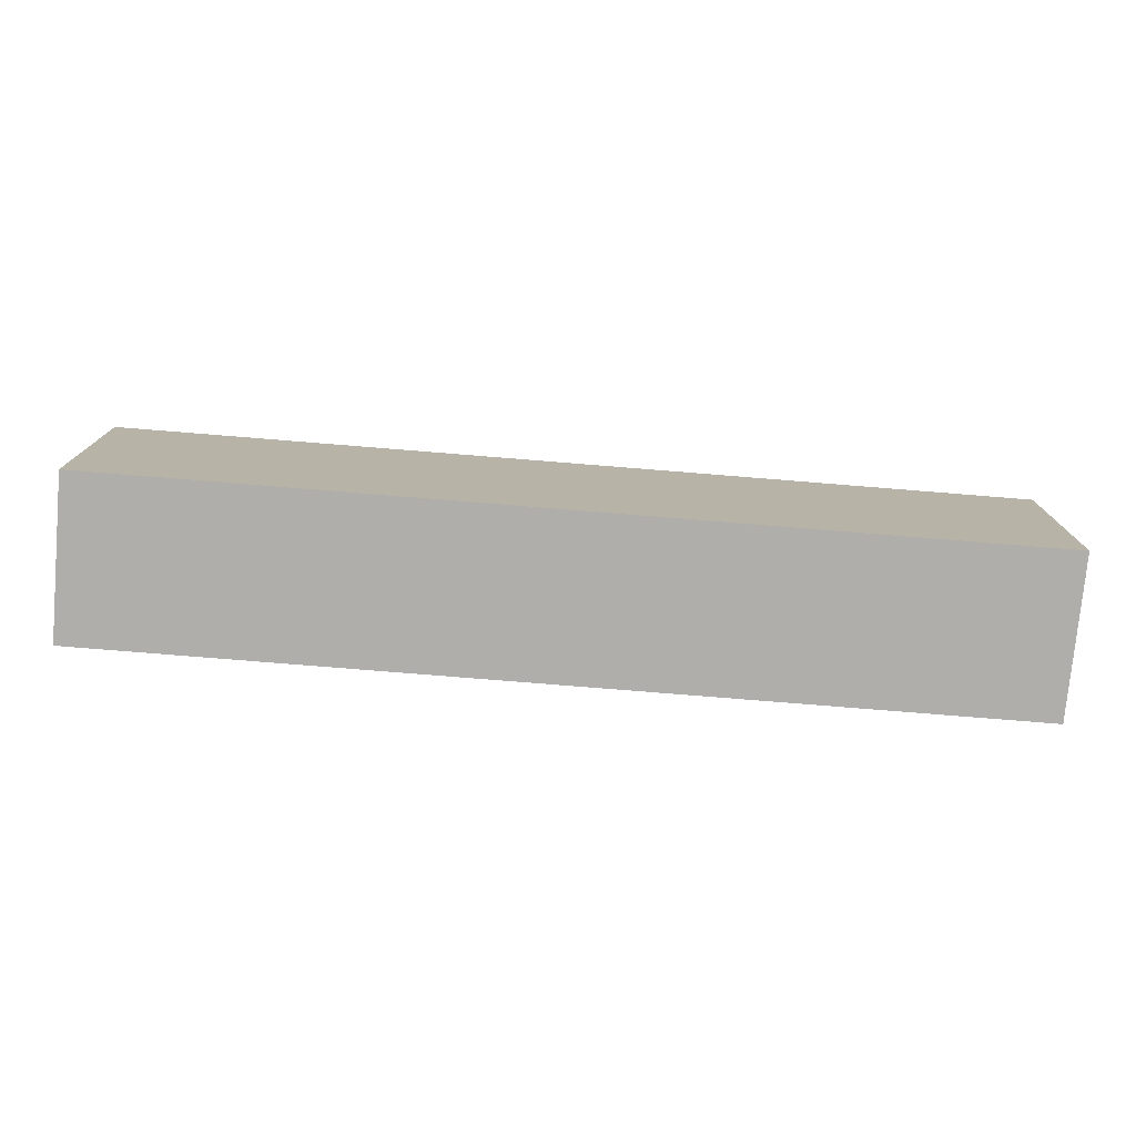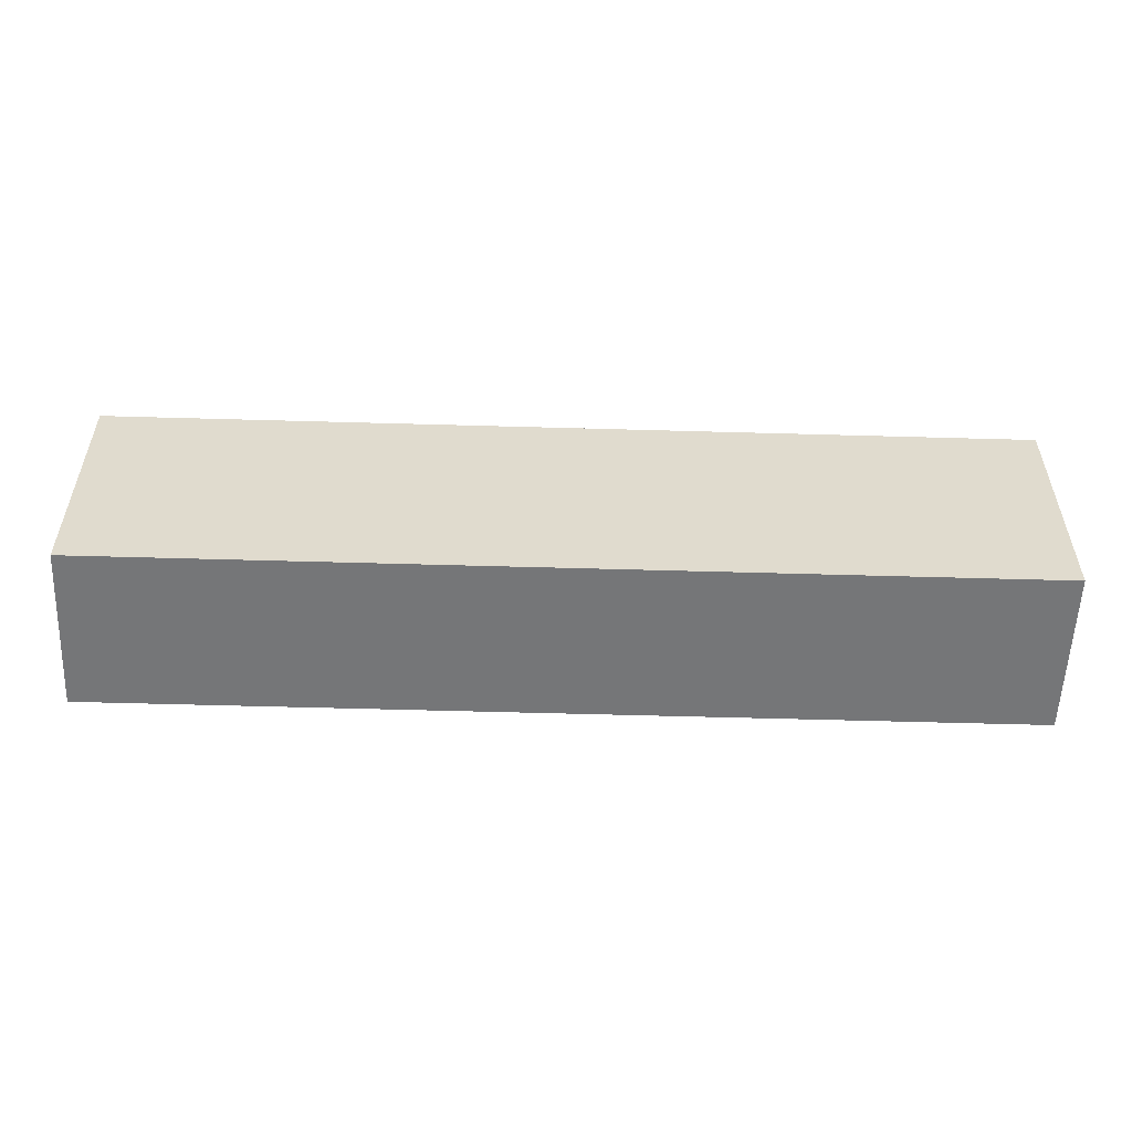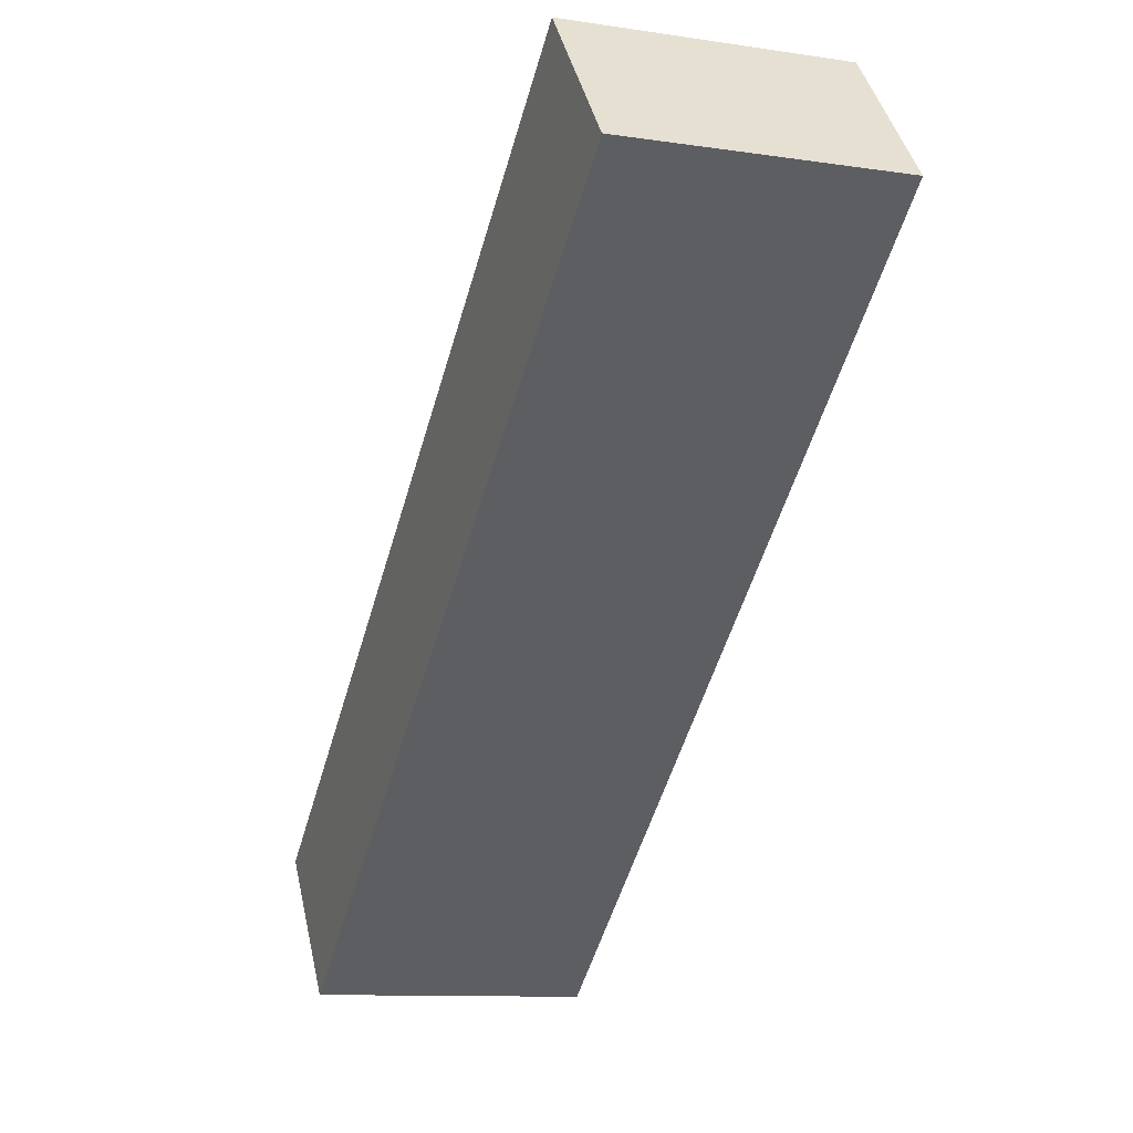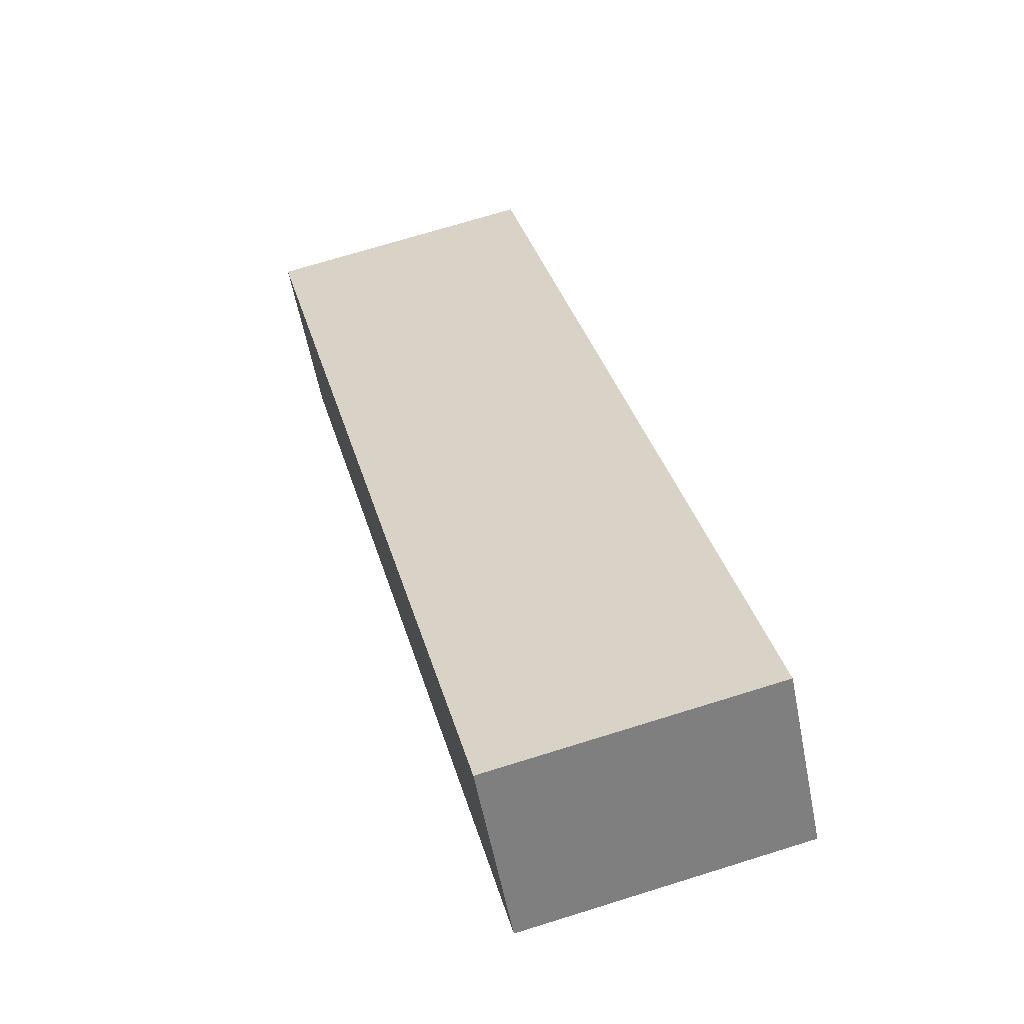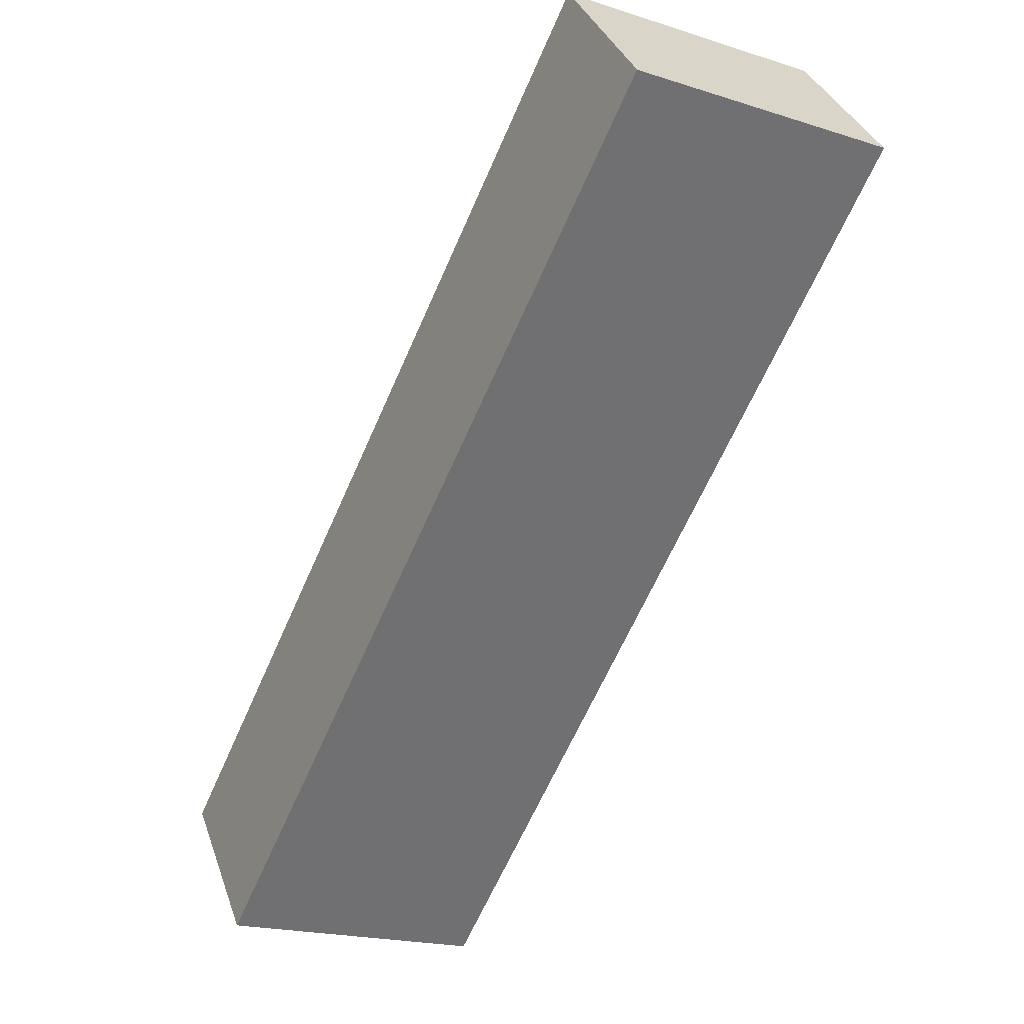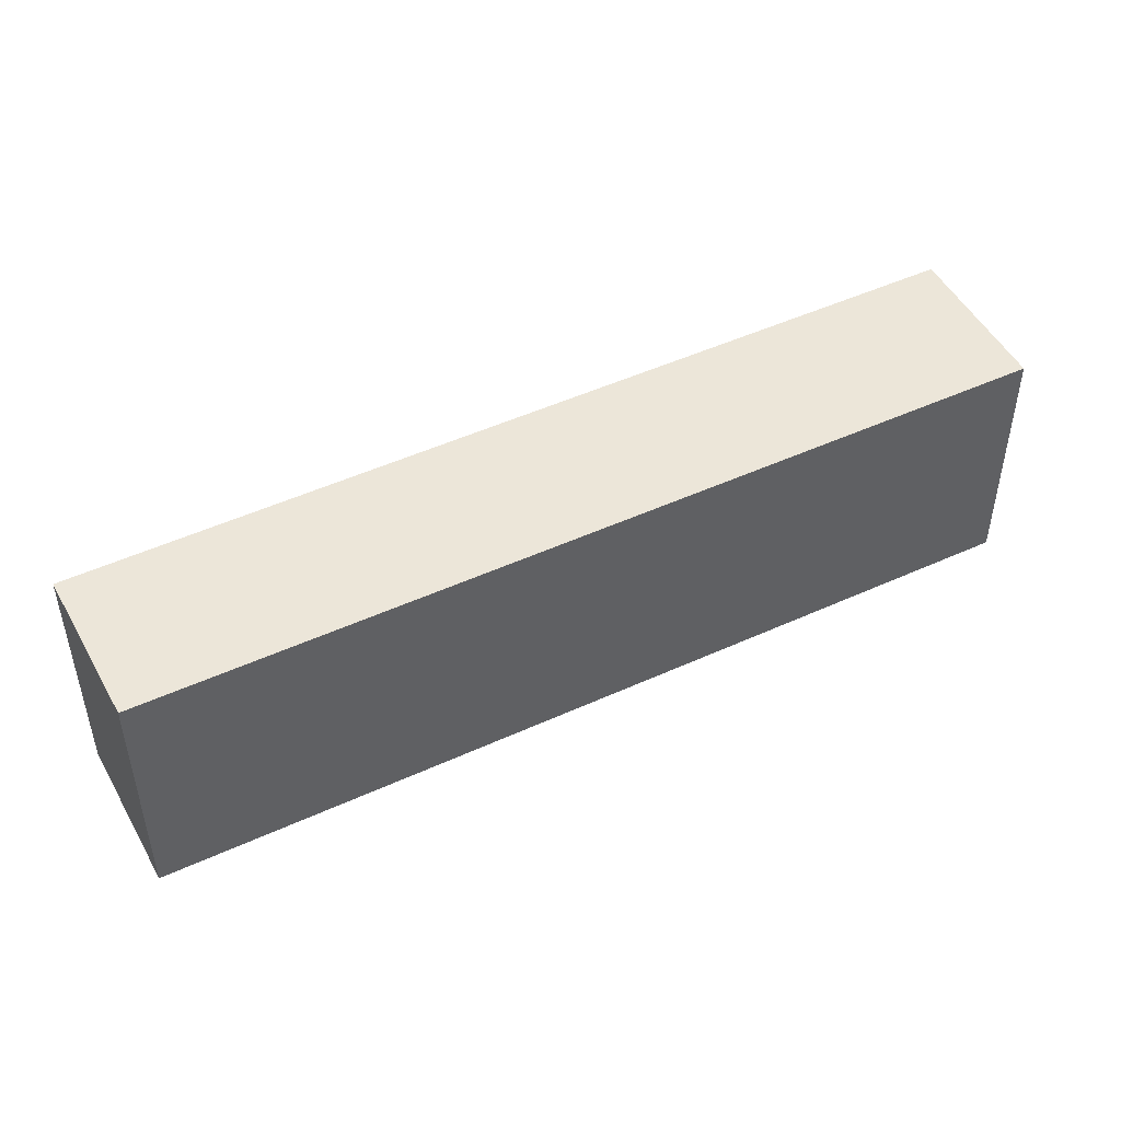
<metadata>
{"format":"obj","ext":"obj","renderer":"f3d","projection":"perspective","resolution":1024,"background":"white","views":[{"elev":-77.8,"azim":136.6,"up":"+Y"},{"elev":-56.8,"azim":139.5,"up":"+Y"},{"elev":-10.8,"azim":69.6,"up":"+Z"},{"elev":70.7,"azim":72.7,"up":"+Z"},{"elev":-19.7,"azim":59.4,"up":"+Z"},{"elev":48.7,"azim":-65.8,"up":"+Y"}]}
</metadata>
<code>
v  3.719 9.45 -4.817
v  0 0 0
v  0 9.45 5.786e-16
v  3.719 2.95e-16 -4.817
v  30.71 -1.034e-15 16.89
v  26.9 9.45 21.63
v  26.9 -1.324e-15 21.63
v  30.71 9.45 16.89
g defaultobject
f 1 2 3
f 2 1 4
f 5 6 7
f 6 5 8
f 6 2 7
f 2 6 3
f 5 1 8
f 1 5 4
f 8 3 6
f 3 8 1
f 2 5 7
f 5 2 4

</code>
